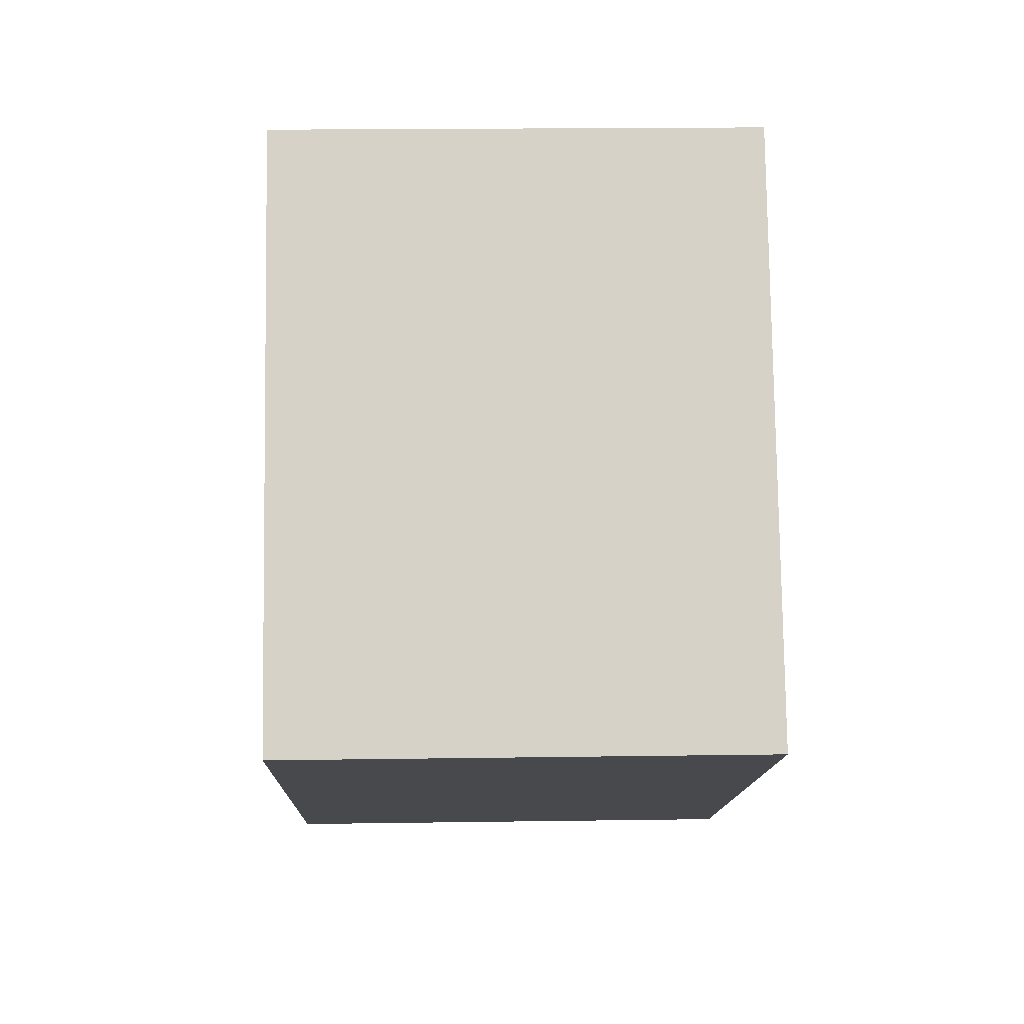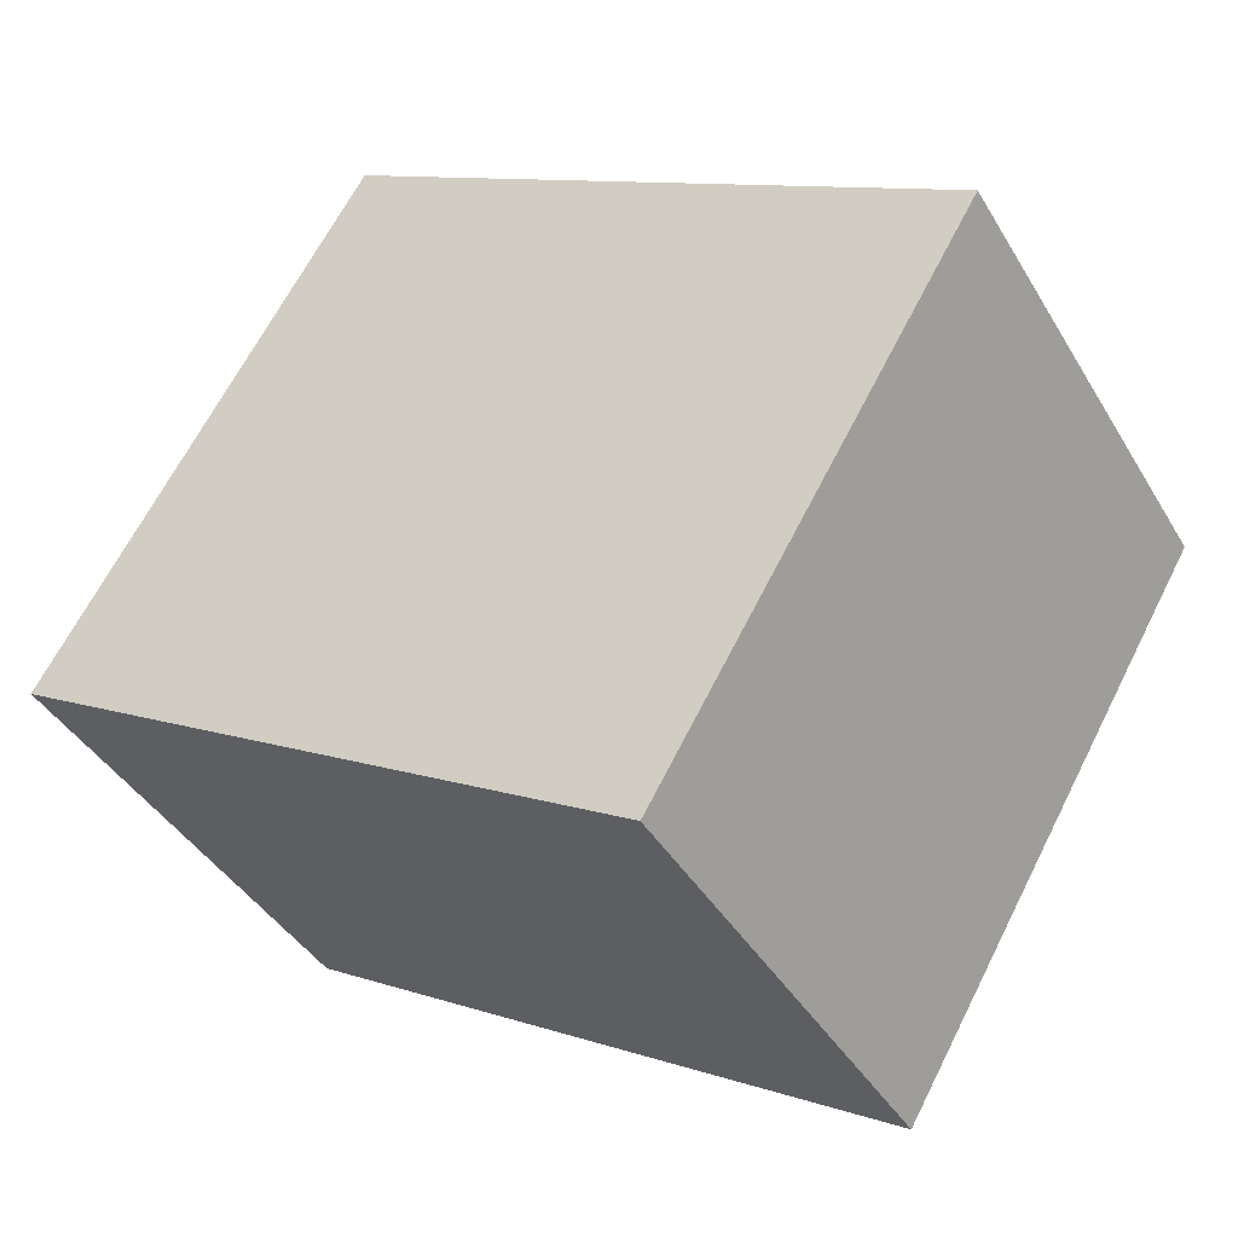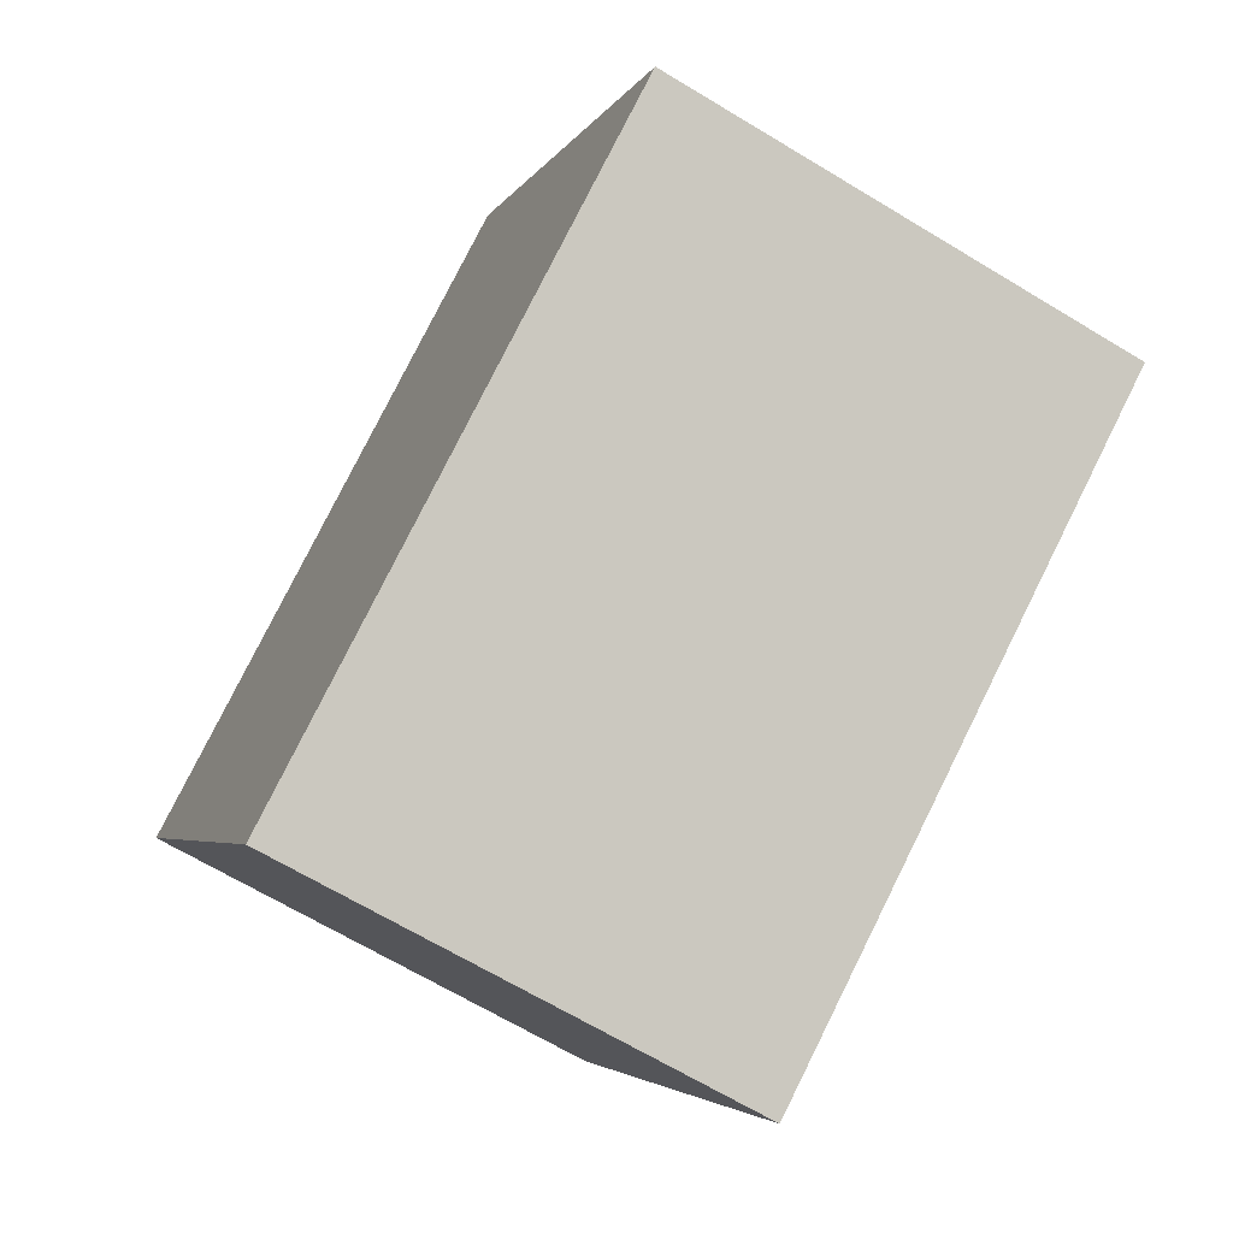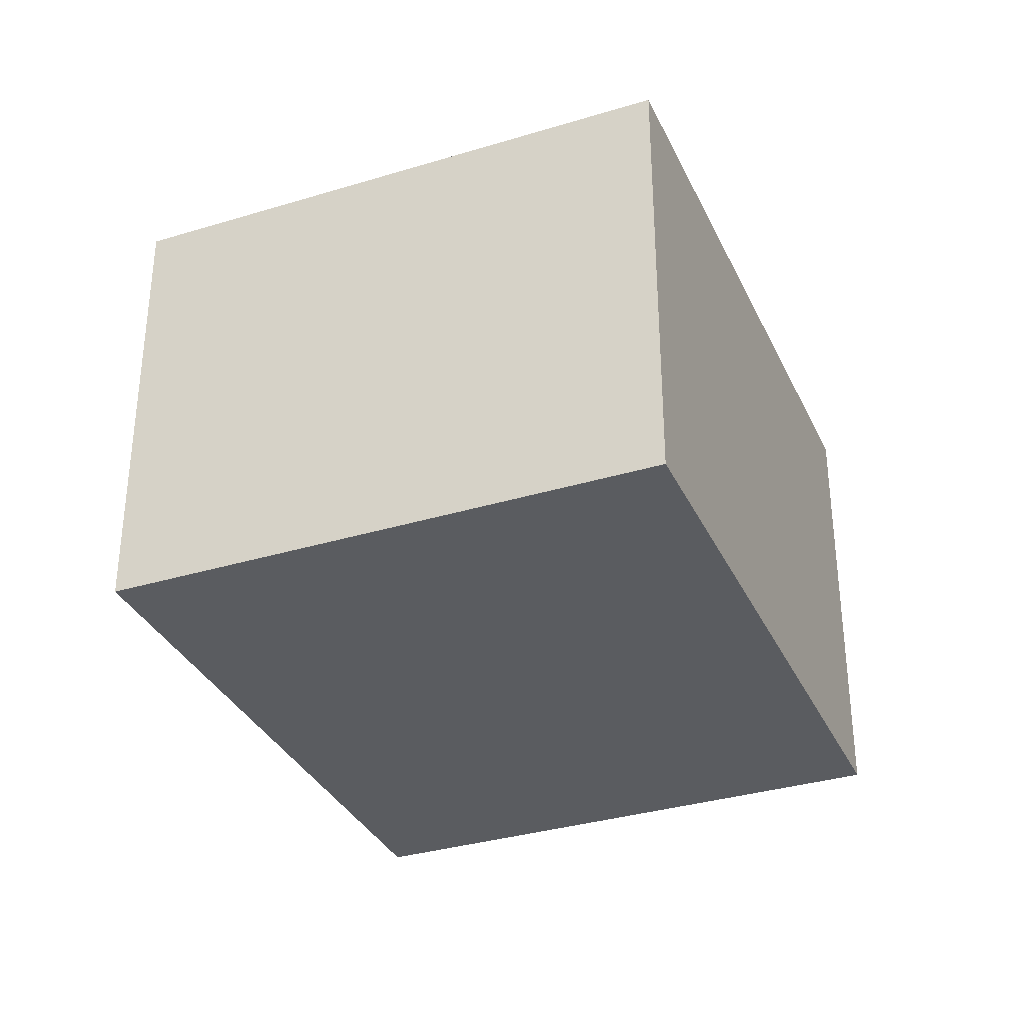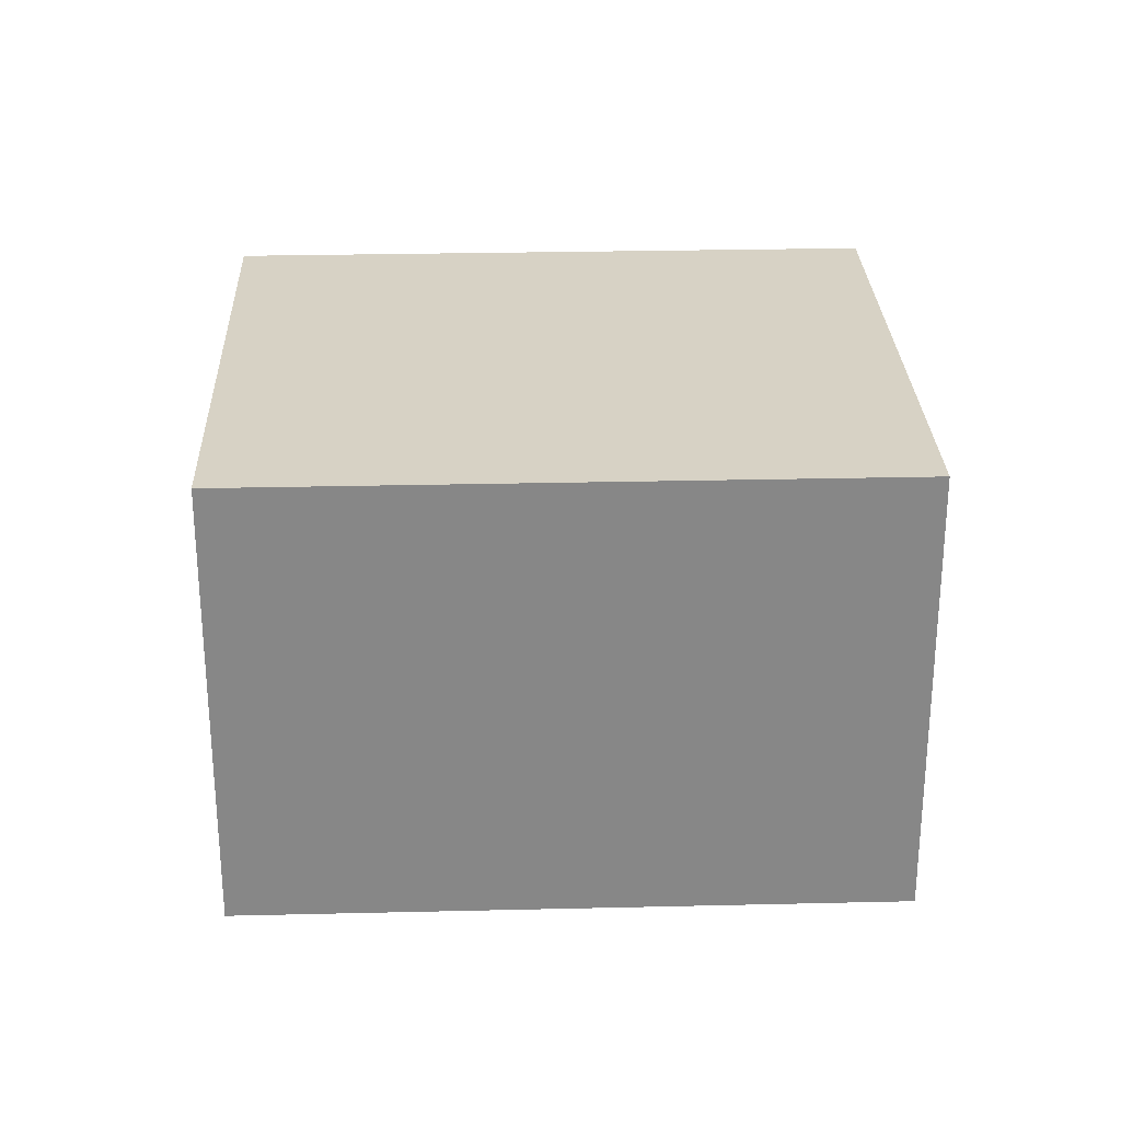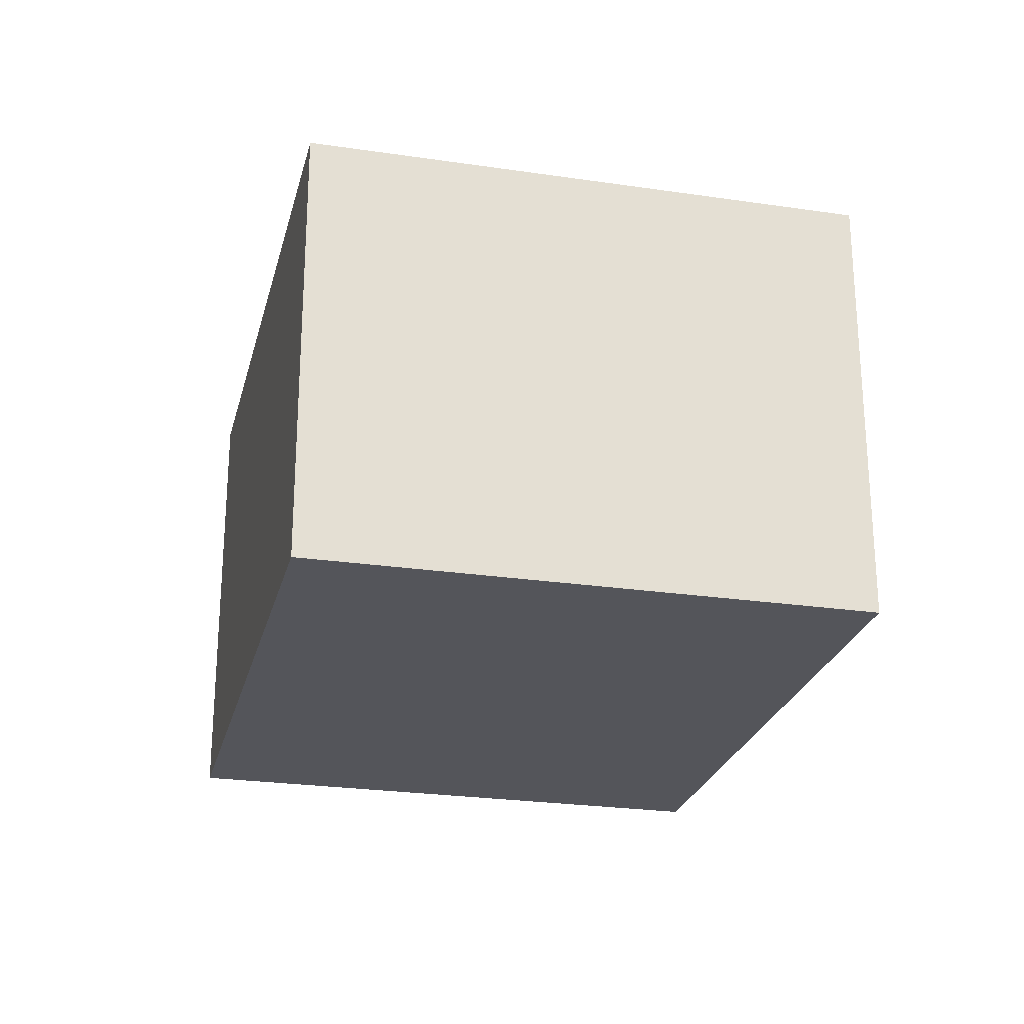
<metadata>
{"format":"obj","ext":"obj","renderer":"f3d","projection":"perspective","resolution":1024,"background":"white","views":[{"elev":18.6,"azim":88.4,"up":"+Z"},{"elev":-41.2,"azim":-151.7,"up":"+Z"},{"elev":-67.0,"azim":58.8,"up":"+Z"},{"elev":-33.9,"azim":-98.2,"up":"+Y"},{"elev":27.6,"azim":-32.7,"up":"+Y"},{"elev":-25.0,"azim":-134.1,"up":"+Y"}]}
</metadata>
<code>
v  0 2.272 1.391e-16
v  4.319 2.272 -0.785
v  1.465 2.272 -2.475
v  2.855 2.272 1.69
v  4.319 4.807e-17 -0.785
v  1.465 1.515e-16 -2.475
v  0 0 0
v  2.855 -1.035e-16 1.69
g defaultobject
f 1 2 3
f 2 1 4
f 5 3 2
f 3 5 6
f 6 1 3
f 1 6 7
f 8 2 4
f 2 8 5
f 7 4 1
f 4 7 8
f 5 7 6
f 7 5 8

</code>
